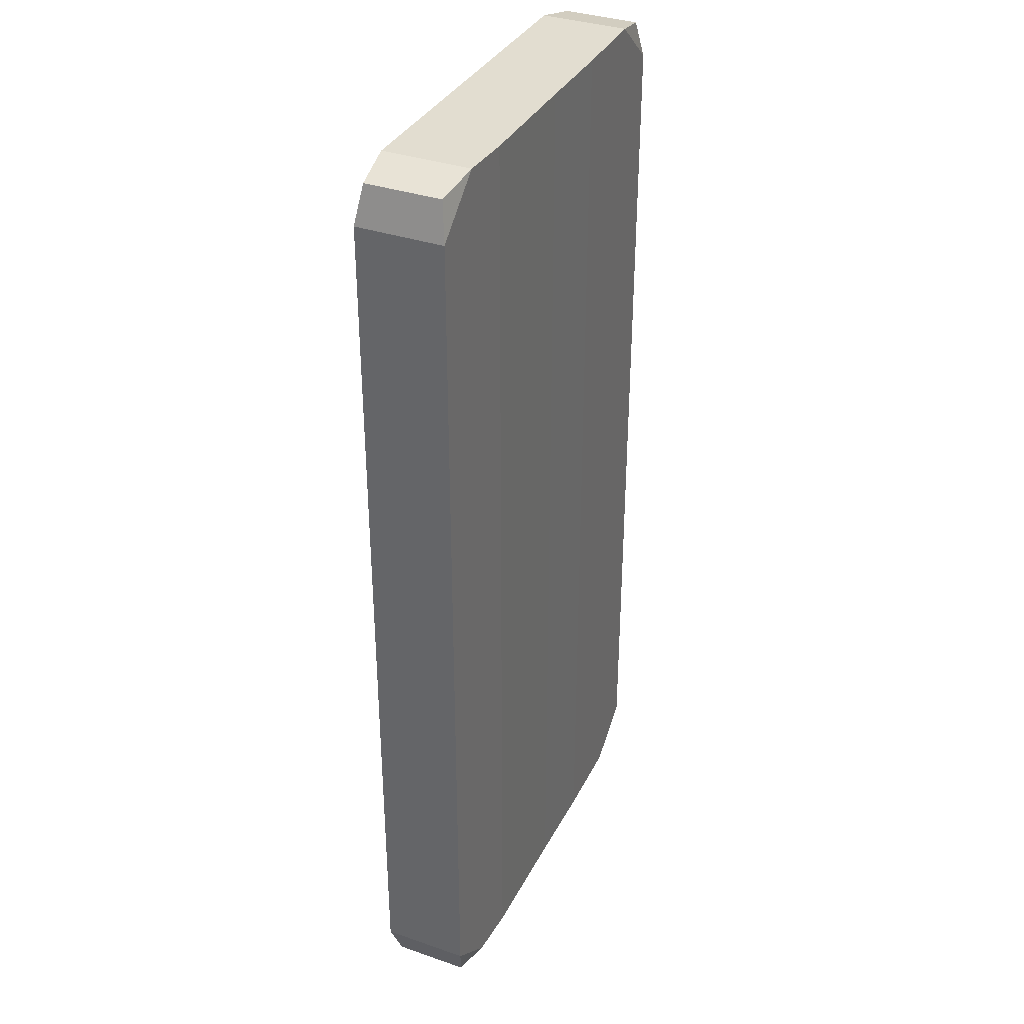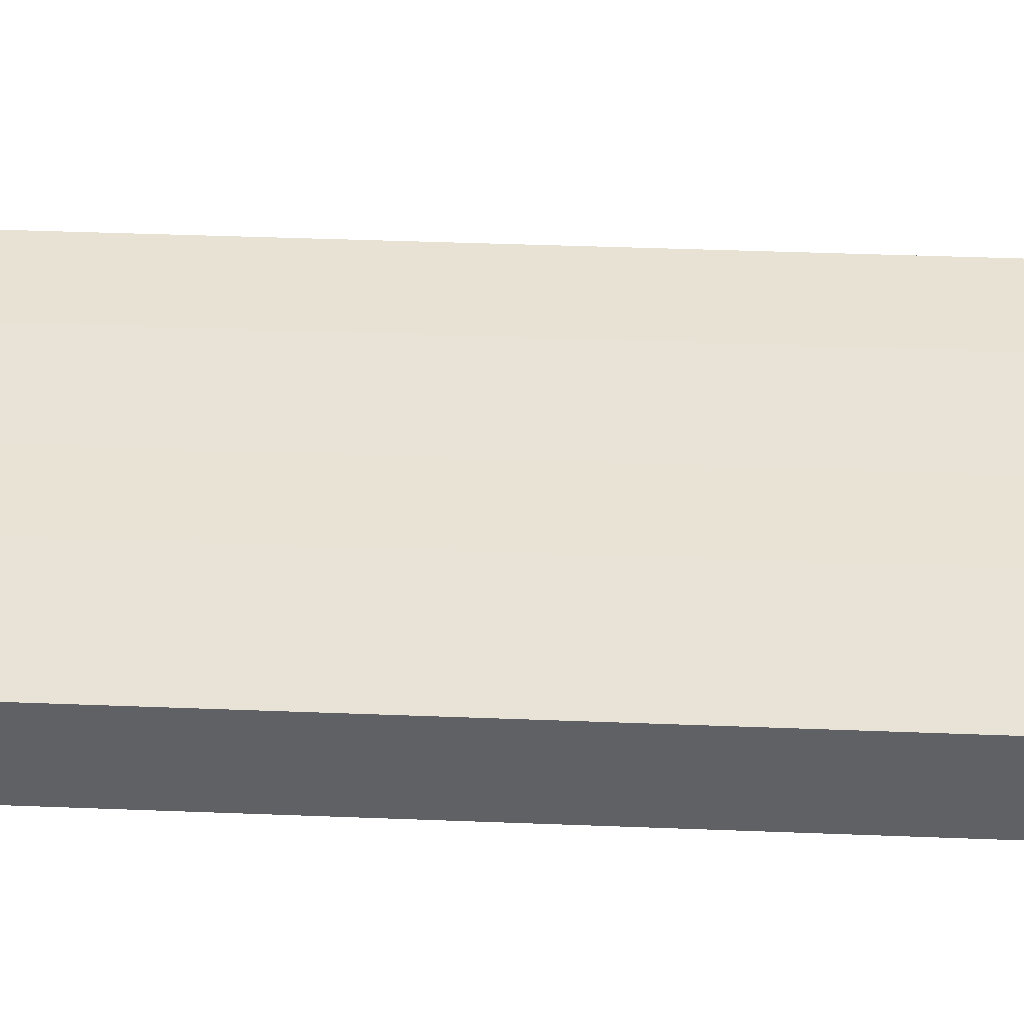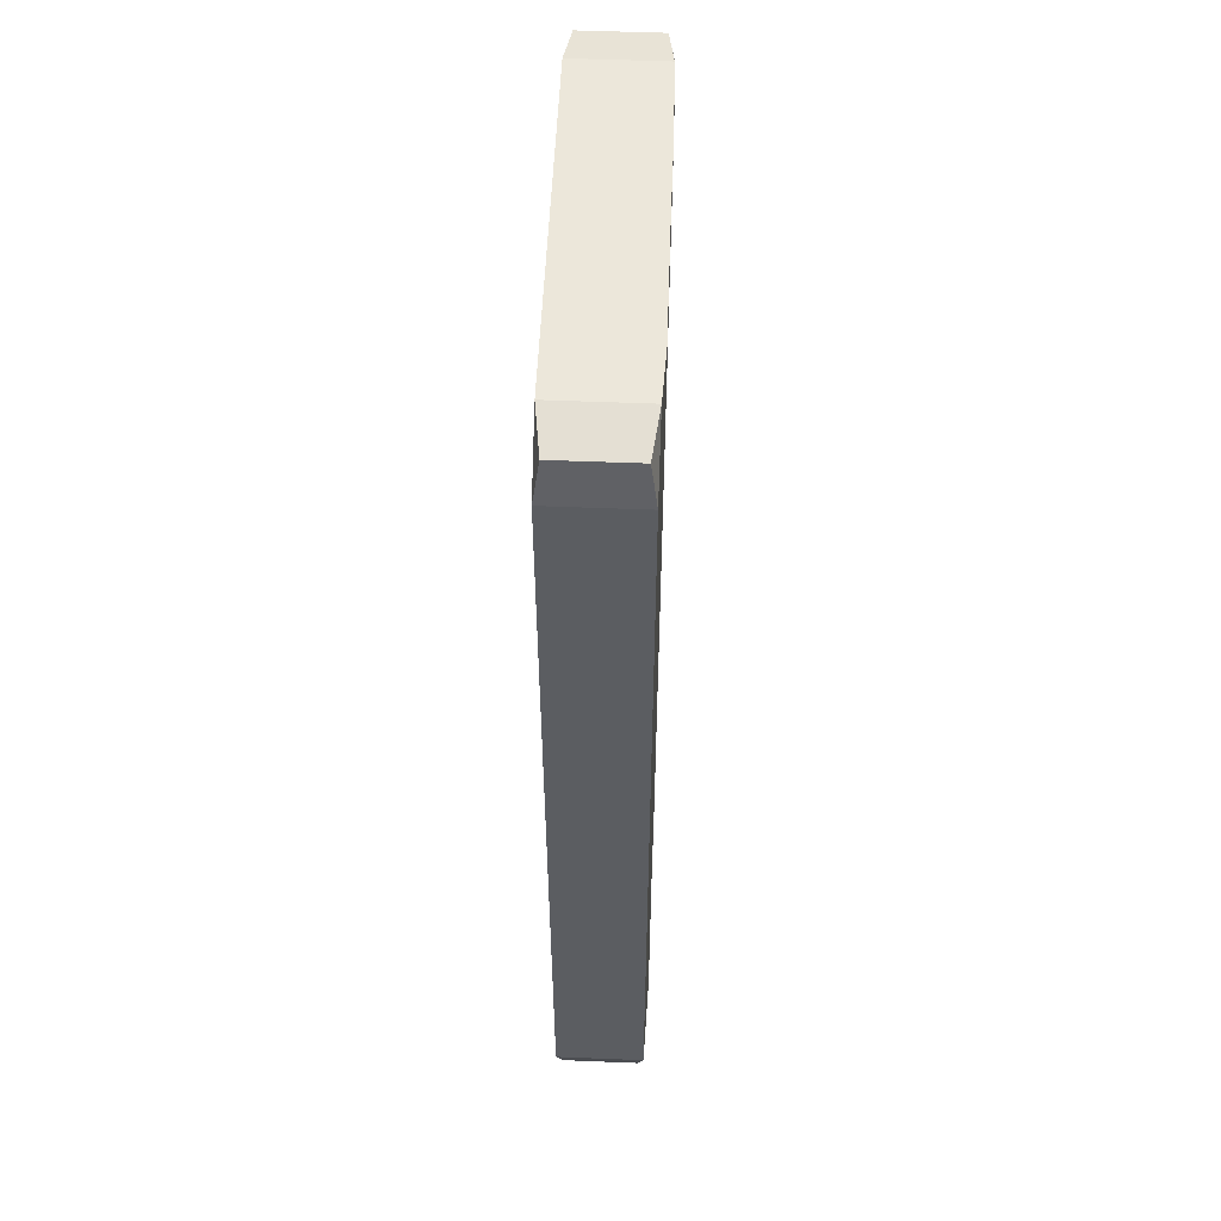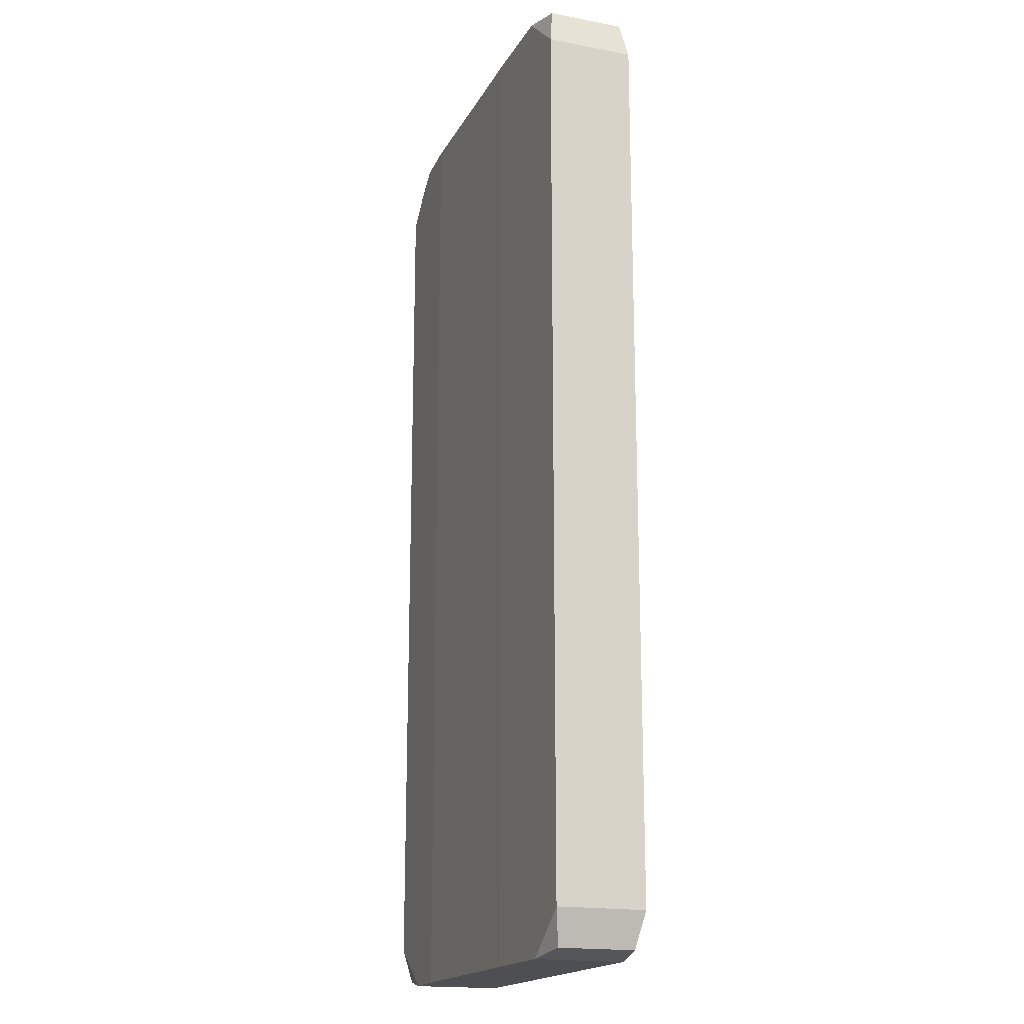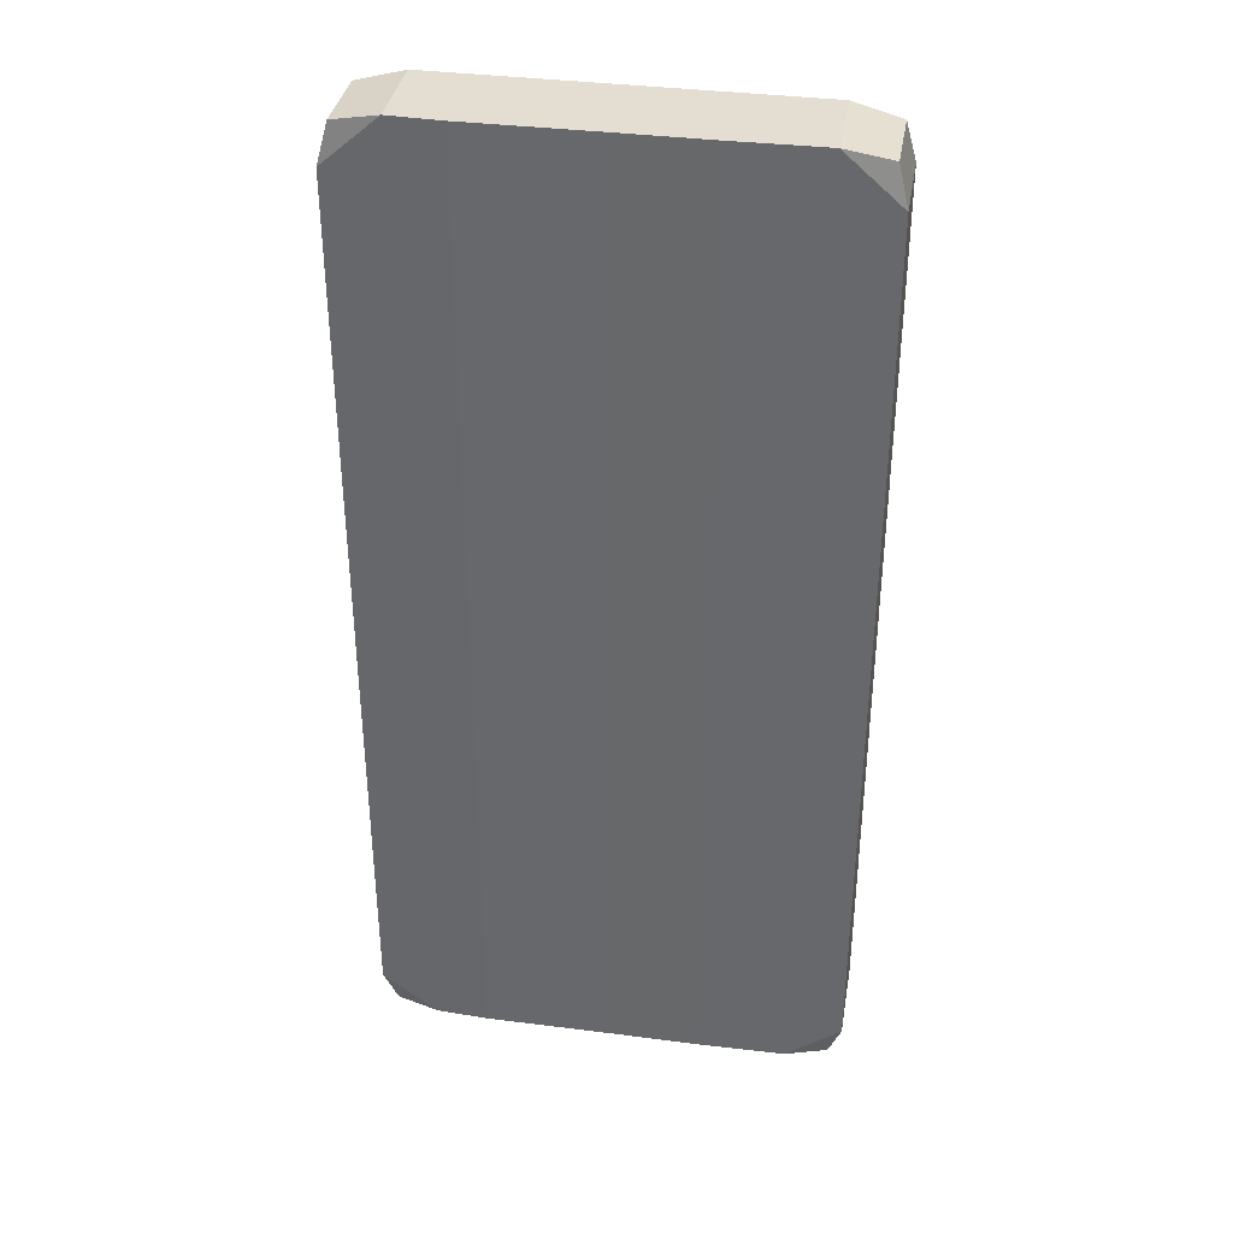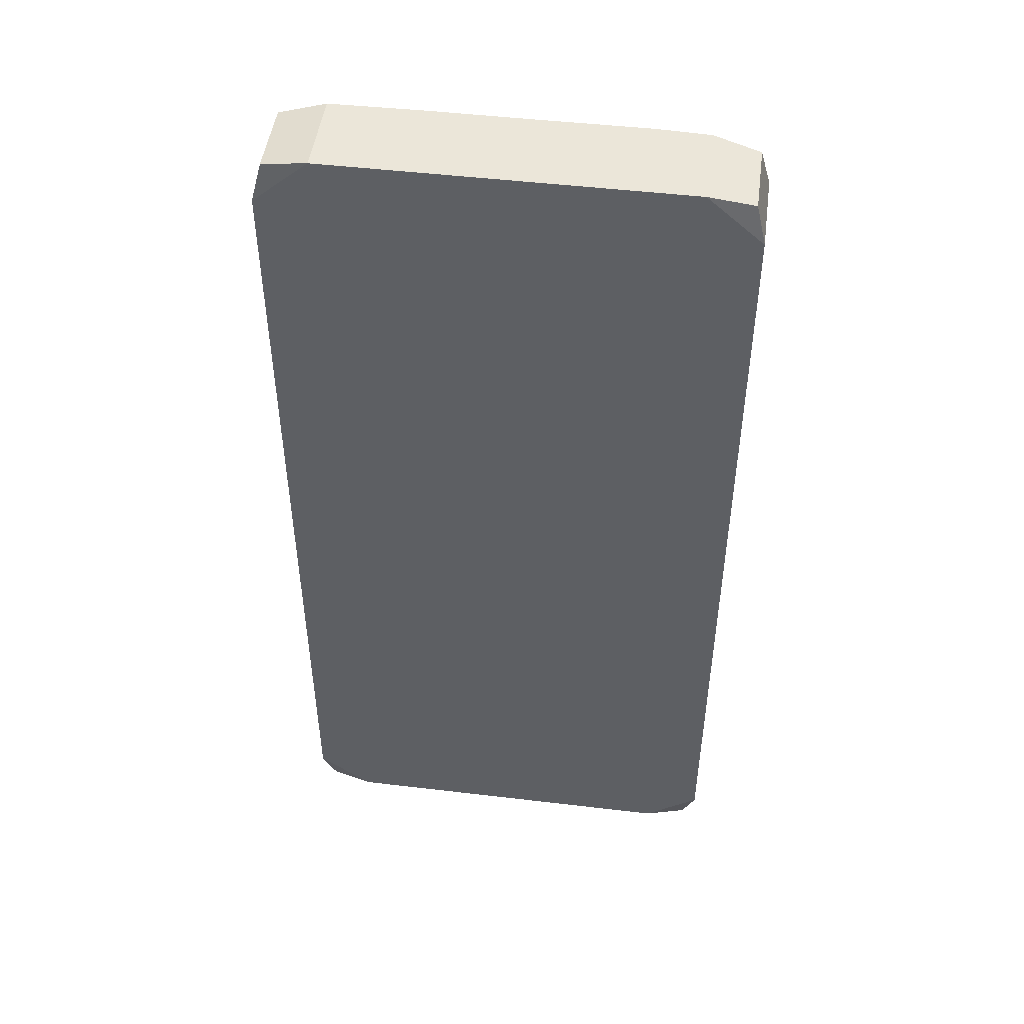
<metadata>
{"format":"obj","ext":"obj","renderer":"f3d","projection":"perspective","resolution":1024,"background":"white","views":[{"elev":35.3,"azim":114.6,"up":"+Z"},{"elev":41.2,"azim":-87.3,"up":"+Y"},{"elev":54.0,"azim":92.4,"up":"+Z"},{"elev":-17.9,"azim":-110.2,"up":"+Z"},{"elev":36.3,"azim":-170.3,"up":"+Z"},{"elev":48.3,"azim":7.6,"up":"+Z"}]}
</metadata>
<code>
o Cube_Cube.002
v -0.3619 -0.09 1
v -0.4549 -0.07797 0.9794
v -0.475 -0.09 0.9014
v -0.3619 0.09 1
v -0.475 0.09 0.9014
v -0.4549 0.07797 0.9794
v -0.475 -0.09 -0.9145
v -0.4485 -0.077 -0.9861
v -0.3619 -0.09 -1
v -0.3619 0.09 -1
v -0.4485 0.077 -0.9861
v -0.475 0.09 -0.9145
v 0.475 -0.09 0.9014
v 0.4549 -0.07797 0.9794
v 0.3619 -0.09 1
v 0.3619 0.09 1
v 0.4549 0.07797 0.9794
v 0.475 0.09 0.9014
v 0.3619 -0.09 -1
v 0.4485 -0.077 -0.9861
v 0.475 -0.09 -0.9145
v 0.475 0.09 -0.9145
v 0.4485 0.077 -0.9861
v 0.3619 0.09 -1
v 0 0.09322 -1
v 0 0.09322 1
v -0.181 0.09322 1
v 0.2561 0.09468 1
v -0.181 0.09322 -1
v 0.2561 0.09468 -1
f 1 4 6 2
f 21 20 23 22
f 27 29 10 12 5 4
f 7 12 11 8
f 19 24 23 20
f 1 2 3
f 4 5 6
f 7 8 9
f 10 11 12
f 13 14 15
f 16 17 18
f 19 20 21
f 22 23 24
f 7 9 19 21 13 15 1 3
f 13 21 22 18
f 9 8 11 10
f 19 9 10 29 25 30 24
f 3 2 6 5
f 7 3 5 12
f 15 14 17 16
f 1 15 16 28 26 27 4
f 14 13 18 17
f 22 24 30 28 16 18
f 28 30 25 26
f 26 25 29 27

</code>
